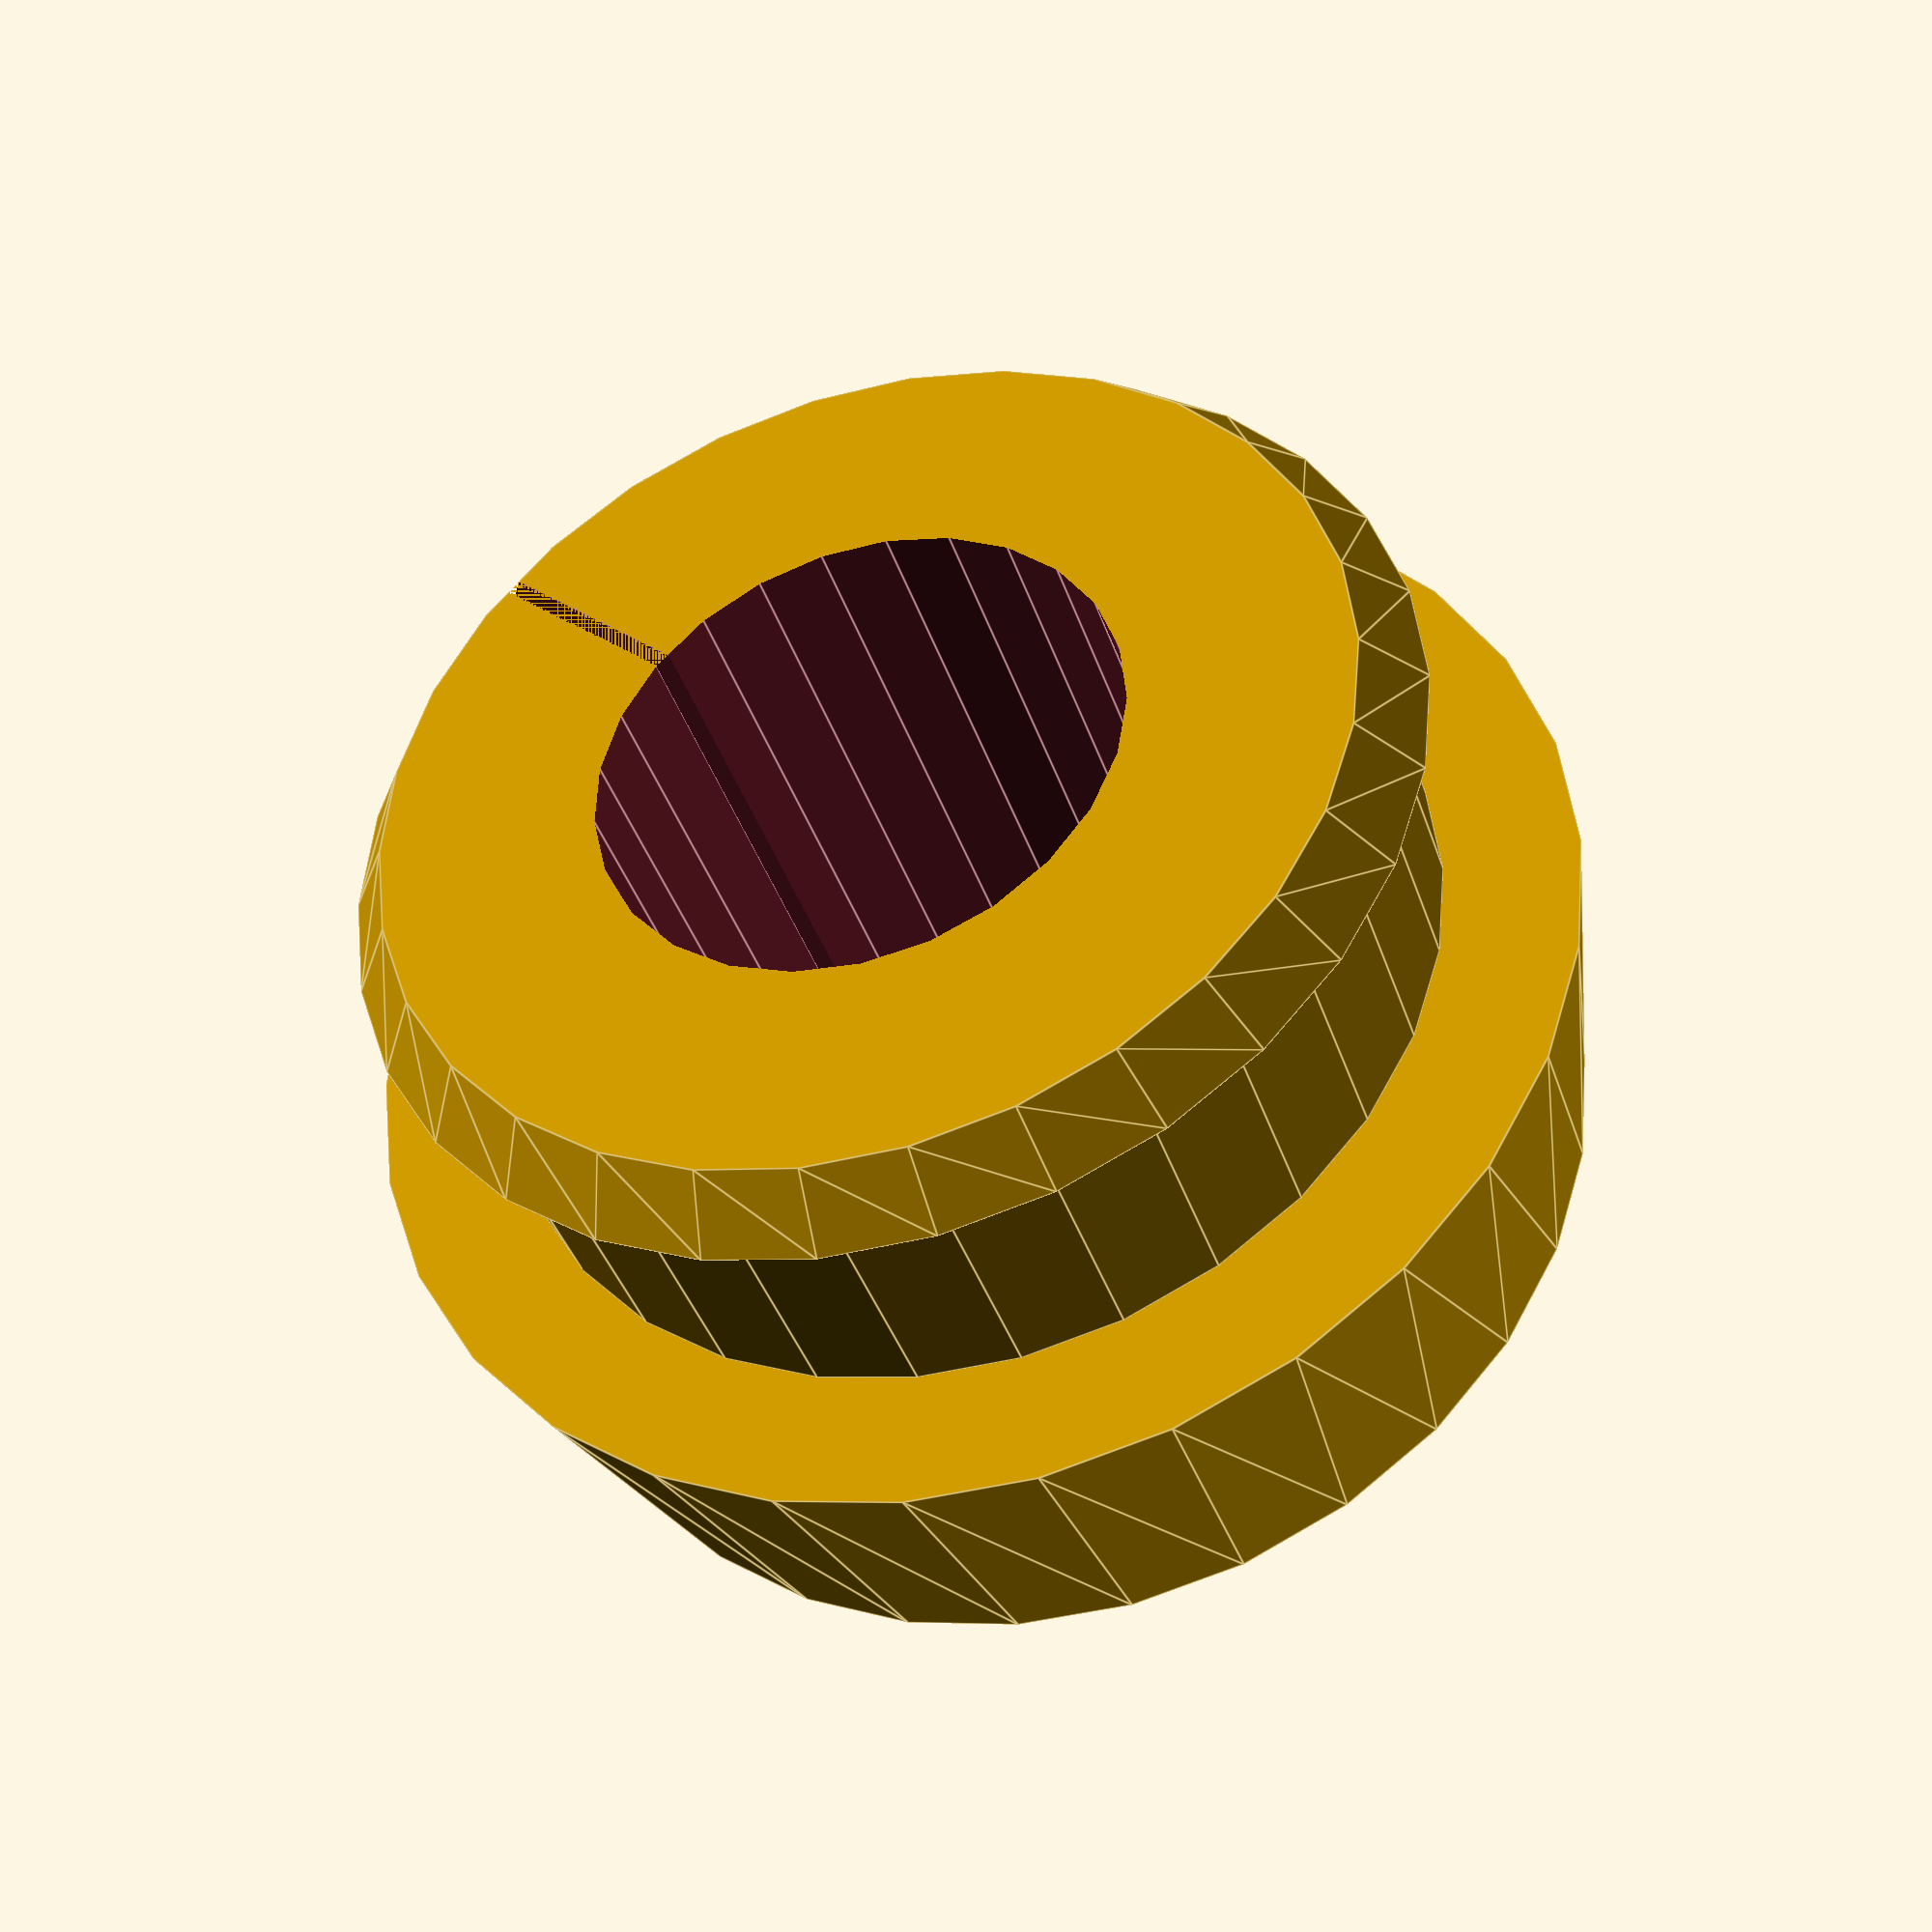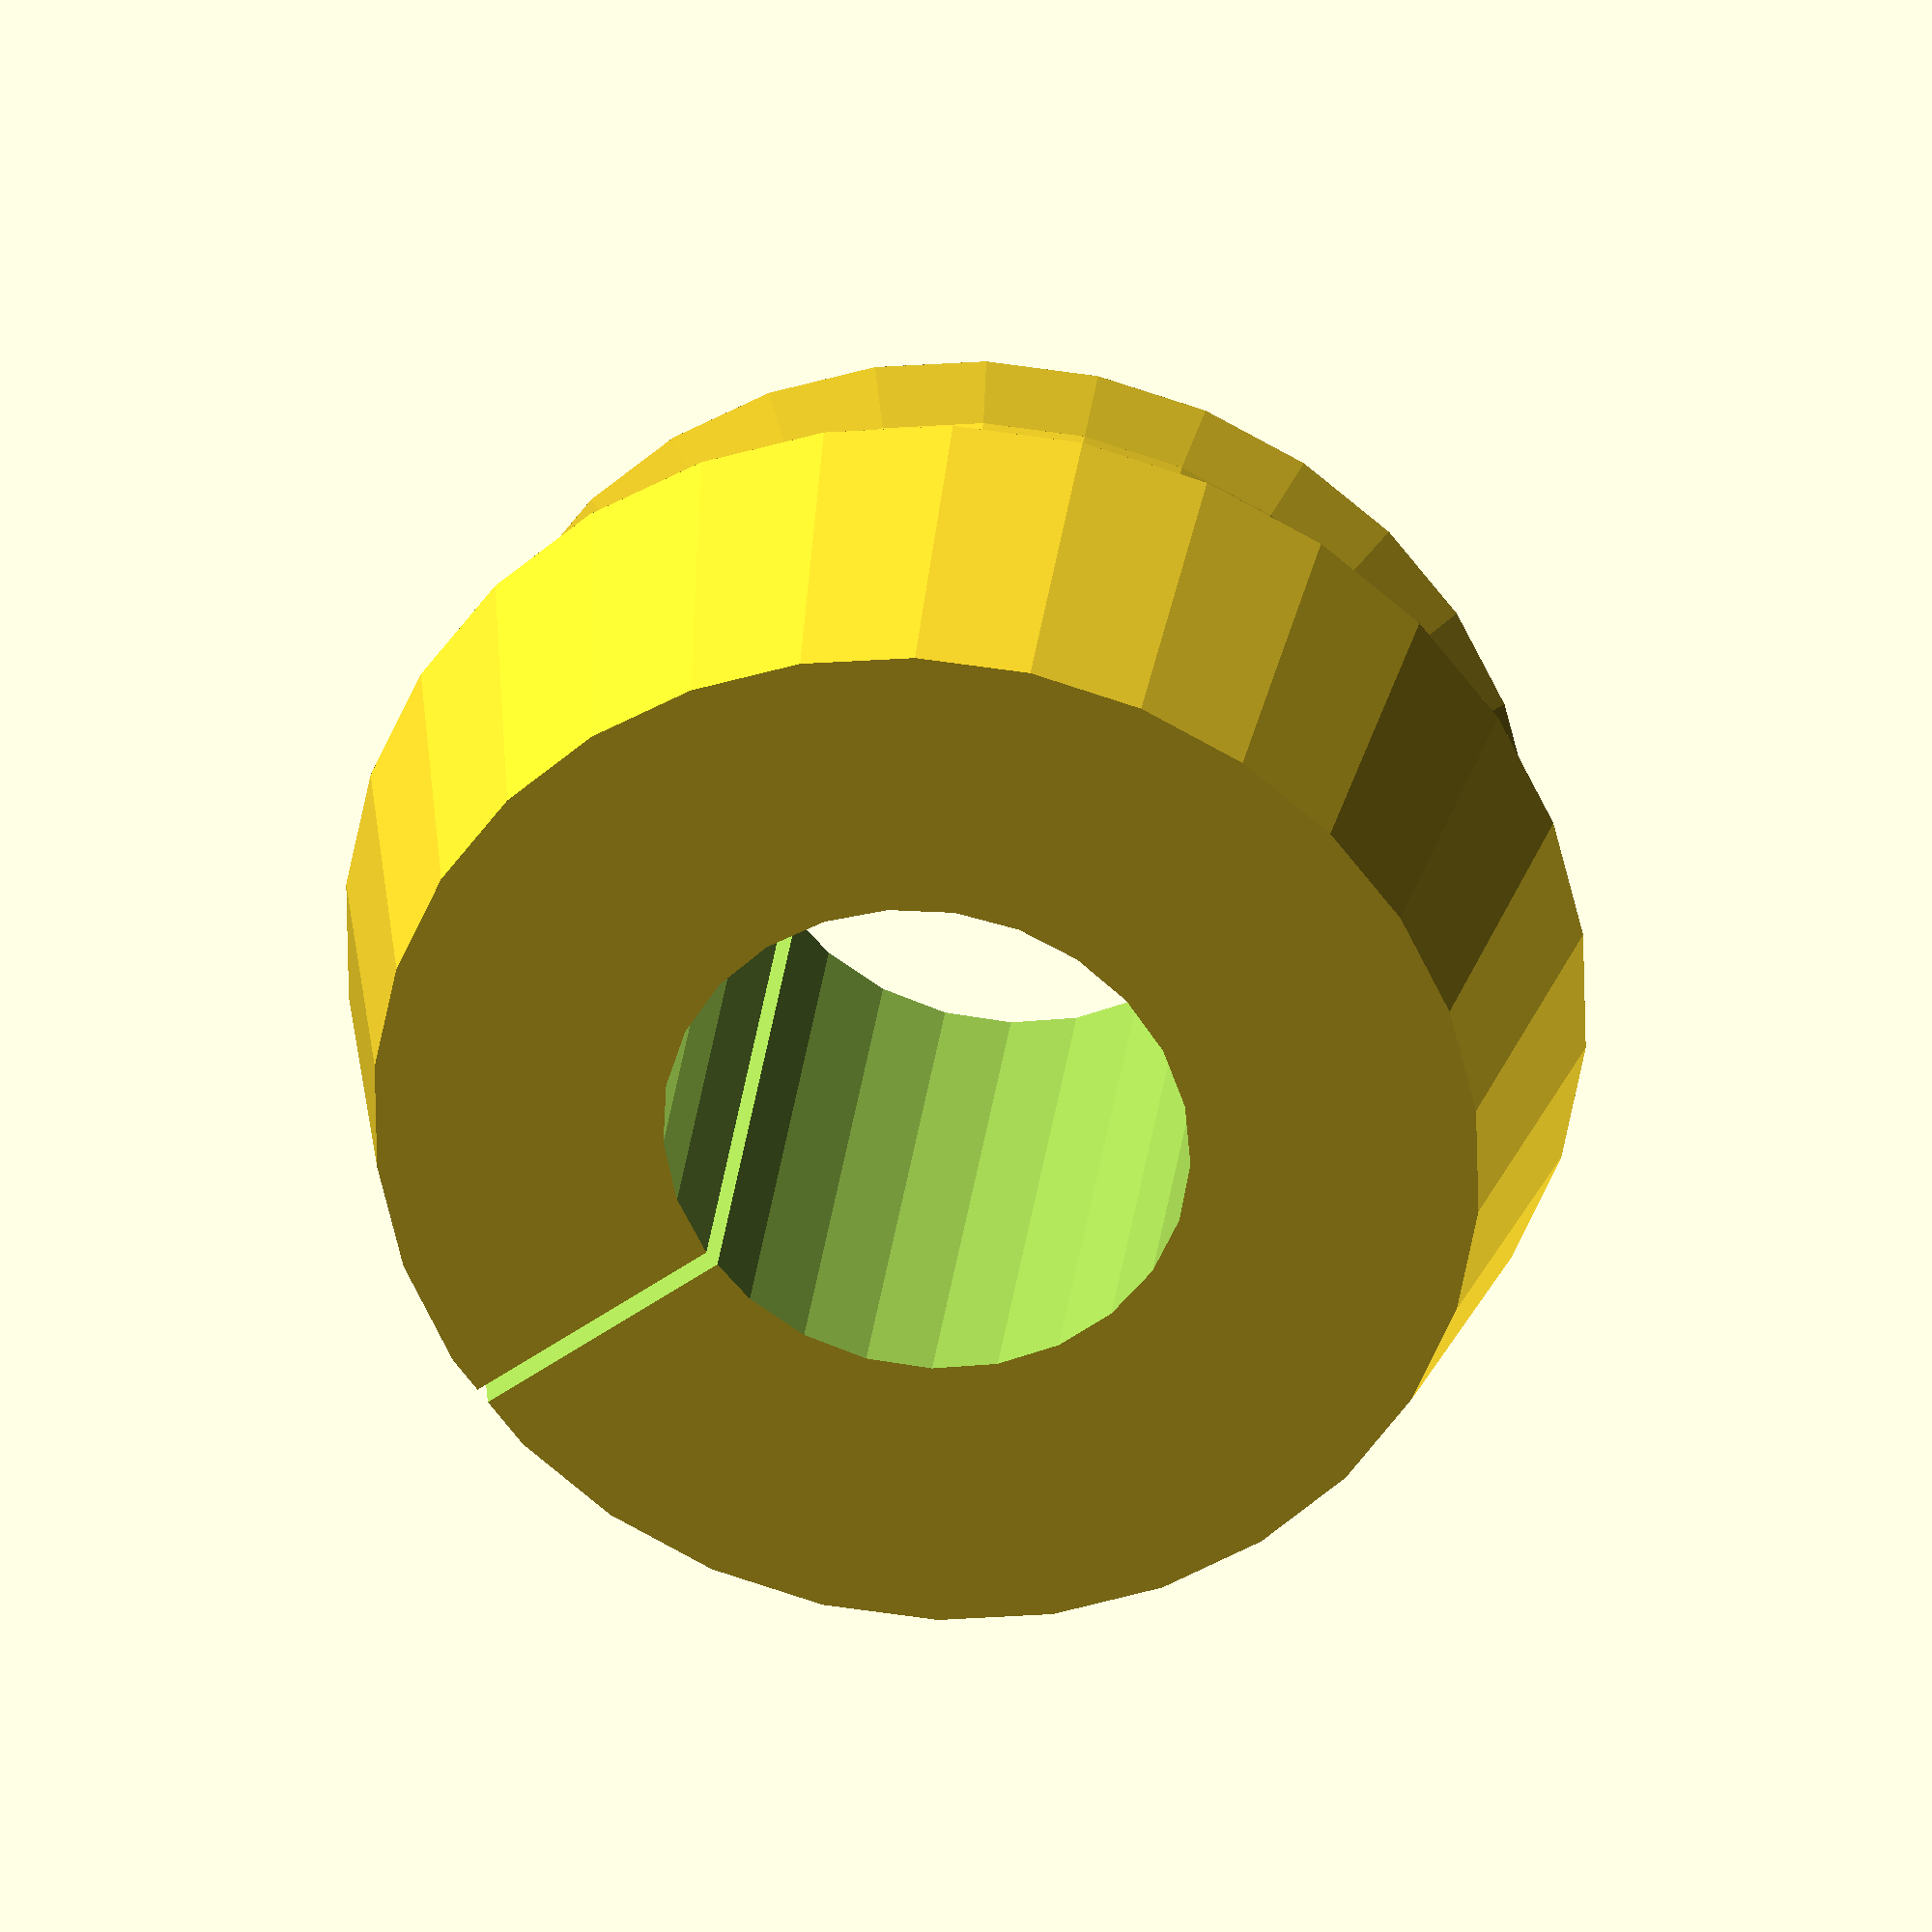
<openscad>
d=28.5;
h=7;
di=15.5;

difference() {
union() {
    cylinder(d1=d,d2=d+3, h= 2);
    translate([0,0,2]) cylinder(d2=d,d1=d+3, h= 1);
    translate([0,0,3]) cylinder(d=d, h= h);
    translate([0,0,3+h]) cylinder(d1=d+2*4,d2=d+4, h= 10);
}
translate([0,0,-1])cylinder(d=di,h=h+3+10+2);
cube([.5,50,50]);
}
</openscad>
<views>
elev=219.2 azim=228.4 roll=342.5 proj=p view=edges
elev=149.5 azim=52.8 roll=173.4 proj=o view=wireframe
</views>
